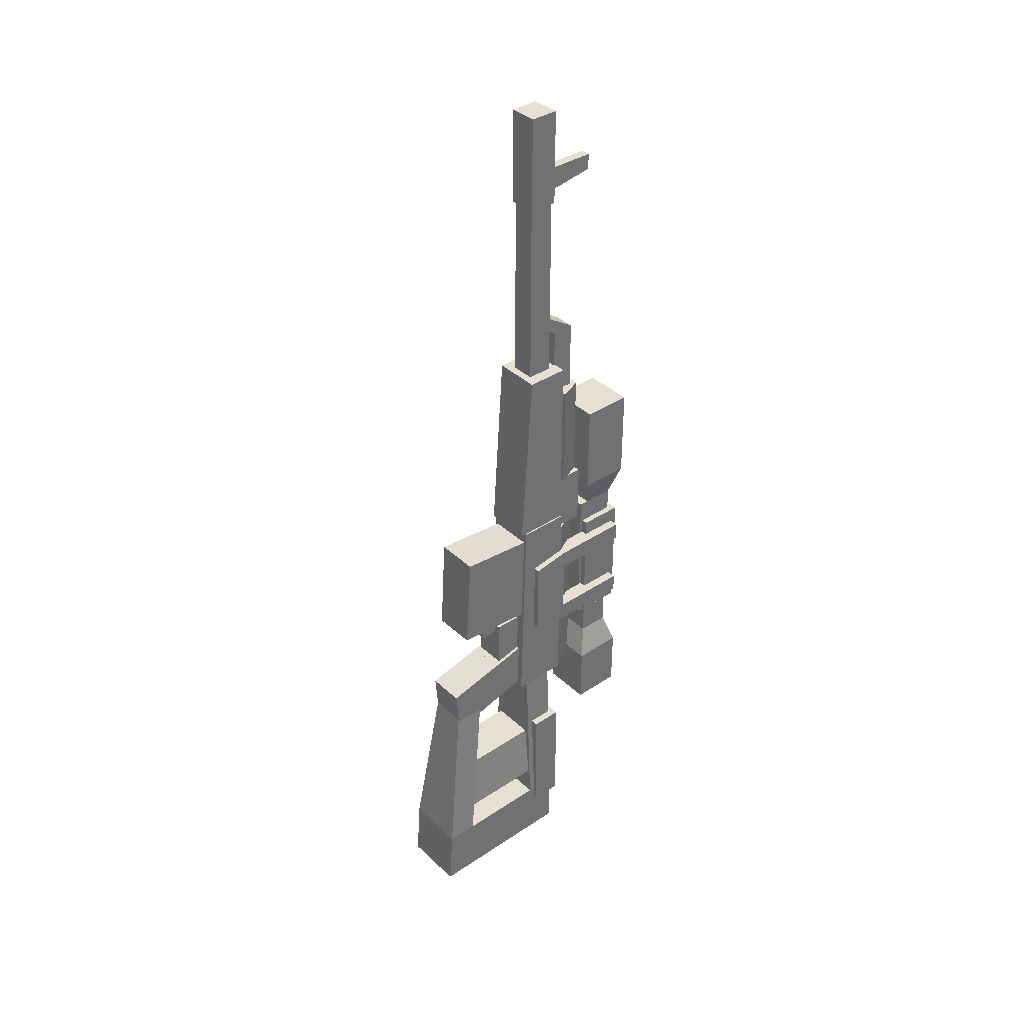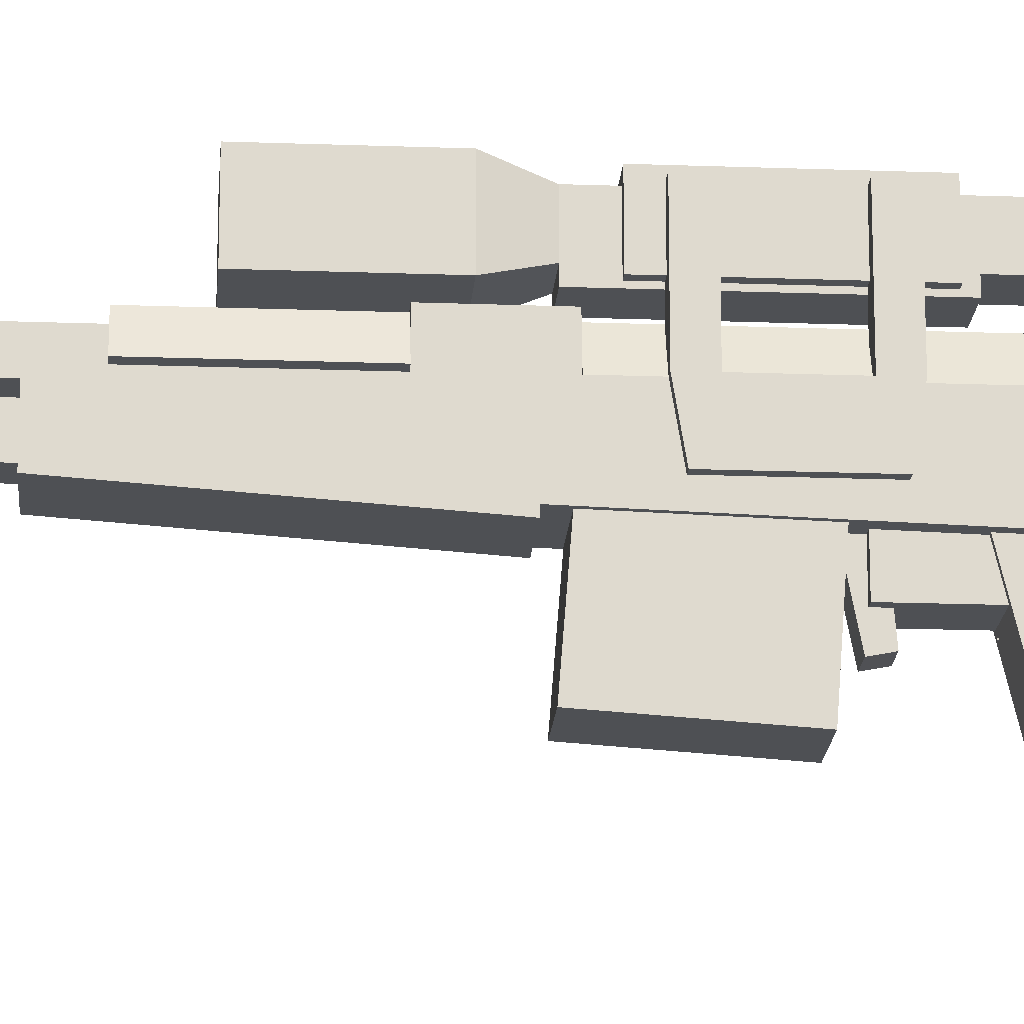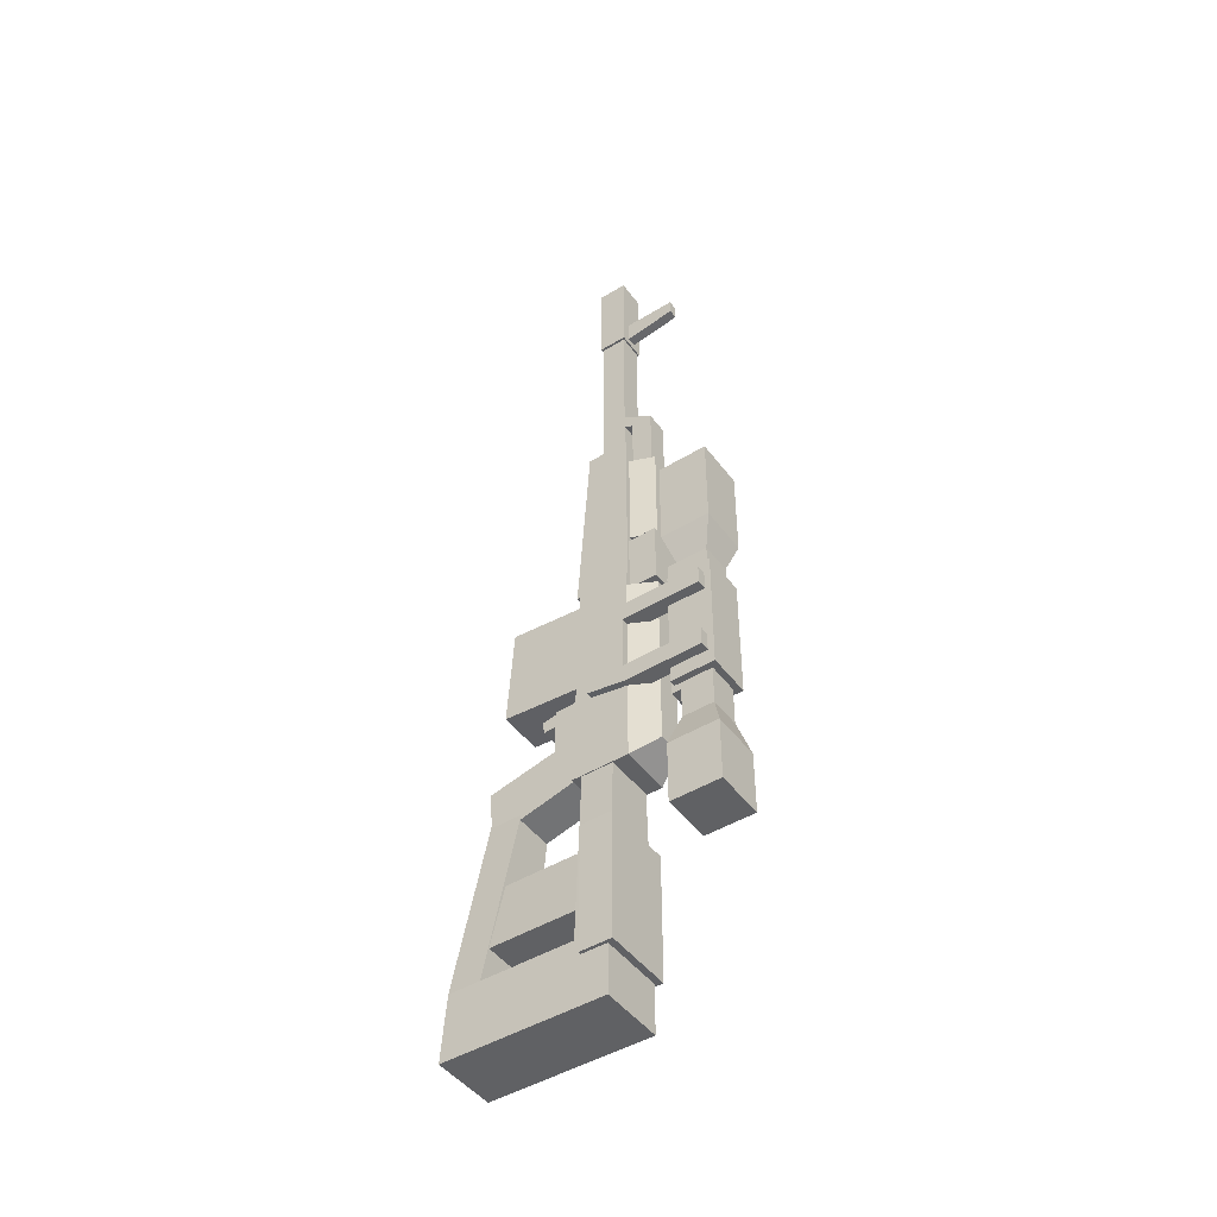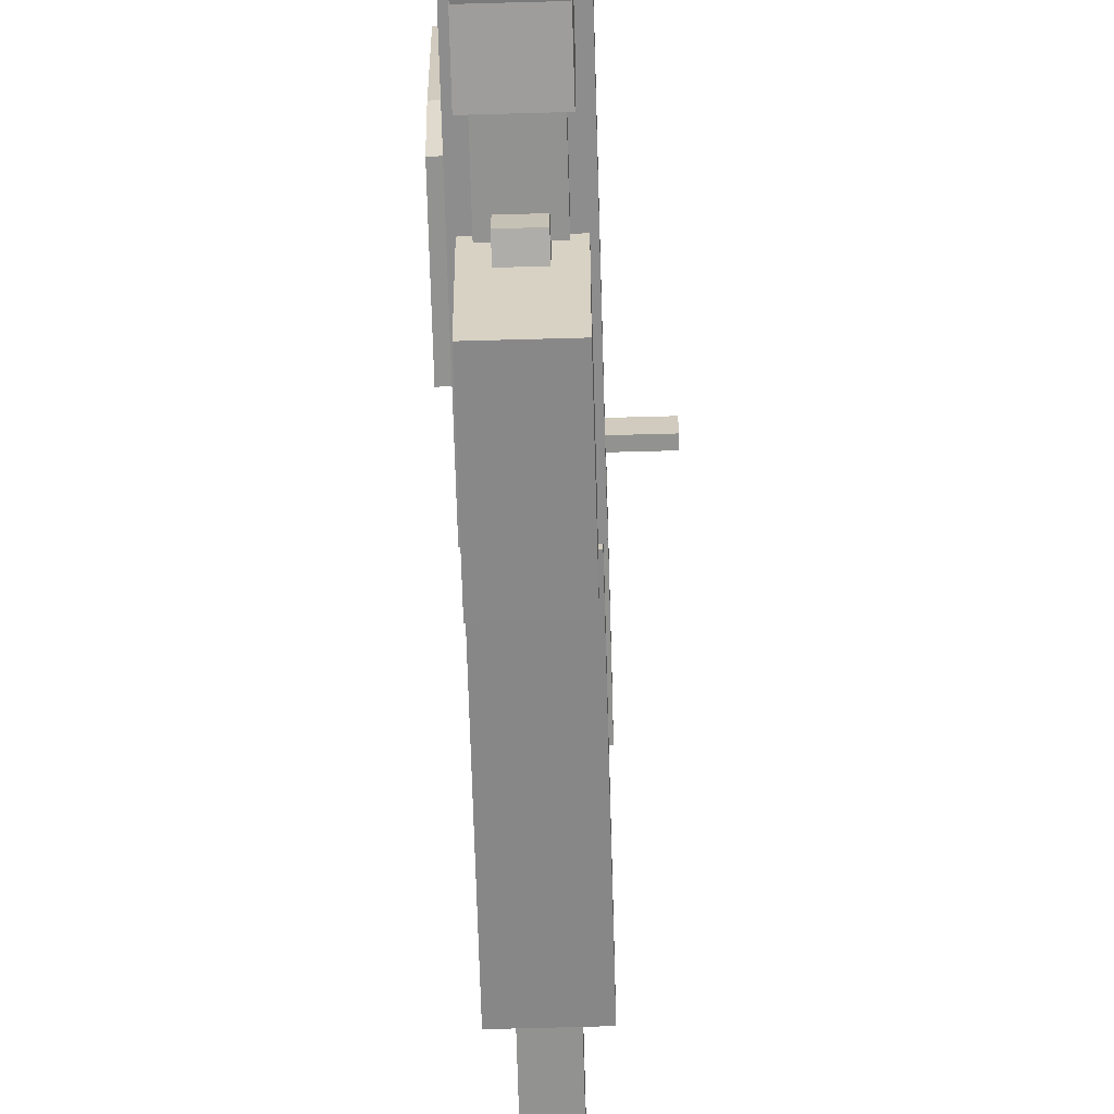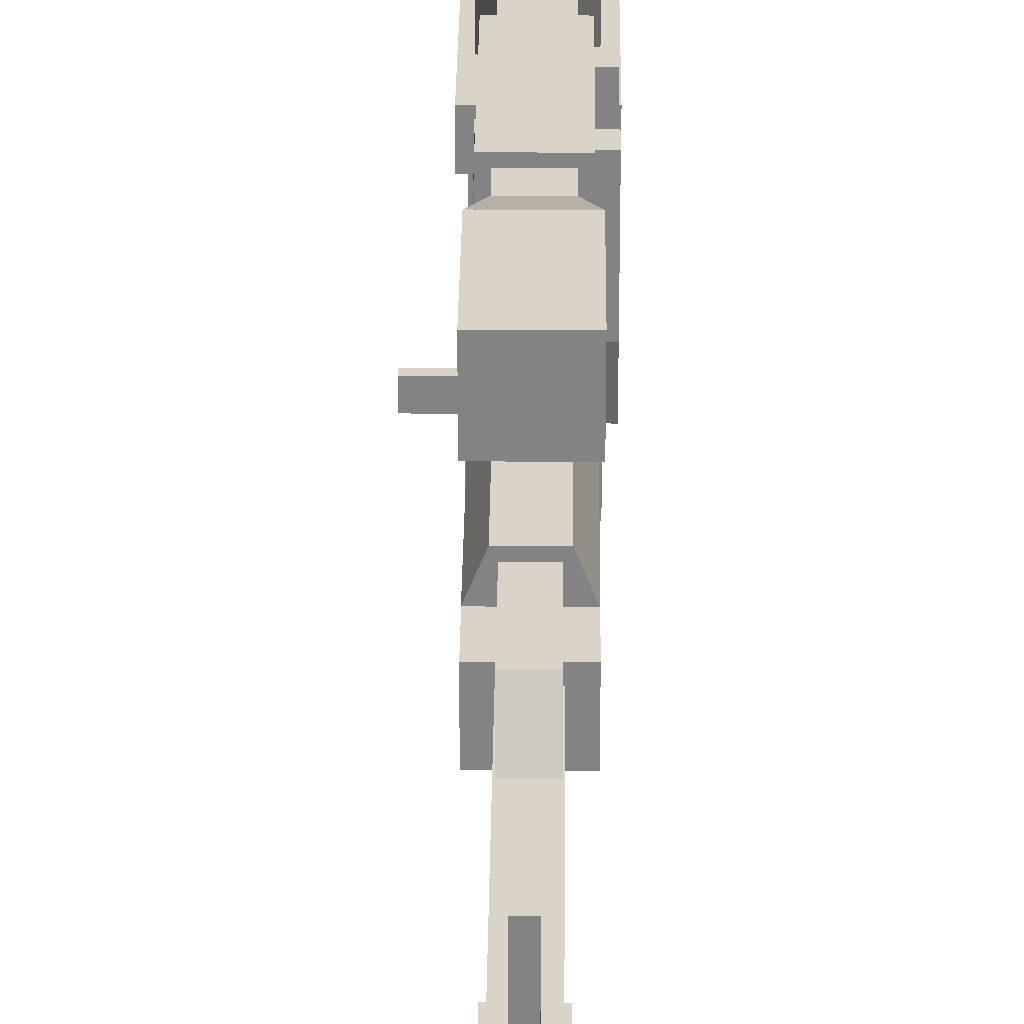
<metadata>
{"format":"obj","ext":"obj","renderer":"f3d","projection":"perspective","resolution":1024,"background":"white","views":[{"elev":37.6,"azim":49.7,"up":"+Z"},{"elev":-18.6,"azim":85.9,"up":"+Y"},{"elev":-46.8,"azim":124.7,"up":"+Z"},{"elev":-66.2,"azim":-178.4,"up":"+Y"},{"elev":28.8,"azim":0.6,"up":"+Y"}]}
</metadata>
<code>
o defaultScopeModel
v 0 0.179 0.05657
v 0 0.179 0.2441
v 0.0625 0.179 0.2441
v 0.0625 0.179 0.05657
v 0.0625 0.104 0.06907
v 0.0625 0.104 0.2316
v 0 0.104 0.2316
v 0 0.104 0.06907
v 0.03125 0.3352 0.05657
v 0.03125 0.3352 0.09407
v 0.0625 0.3352 0.09407
v 0.0625 0.3352 0.05657
v 0.0625 0.179 0.05657
v 0.0625 0.179 0.09407
v 0.03125 0.179 0.09407
v 0.03125 0.179 0.05657
v 0.03125 0.3352 0.2066
v 0.03125 0.3352 0.2441
v 0.0625 0.3352 0.2441
v 0.0625 0.3352 0.2066
v 0.0625 0.179 0.2066
v 0.0625 0.179 0.2441
v 0.03125 0.179 0.2441
v 0.03125 0.179 0.2066
v -0.03125 0.3352 -0.06843
v -0.03125 0.3352 0.3691
v 0.03125 0.3352 0.3691
v 0.03125 0.3352 -0.06843
v 0.03125 0.2727 -0.06843
v 0.03125 0.2727 0.3691
v -0.03125 0.2727 0.3691
v -0.03125 0.2727 -0.06843
v -0.04375 0.3477 0.02532
v -0.04375 0.3477 0.2753
v 0.04375 0.3477 0.2753
v 0.04375 0.3477 0.02532
v 0.04375 0.2602 0.02532
v 0.04375 0.2602 0.2753
v -0.04375 0.2602 0.2753
v -0.04375 0.2602 0.02532
v -0.03125 0.3352 0.3222
v -0.05 0.354 0.3847
v 0.05 0.354 0.3847
v 0.03125 0.3352 0.3222
v 0.03125 0.2727 0.3222
v 0.05 0.254 0.3847
v -0.05 0.254 0.3847
v -0.03125 0.2727 0.3222
v -0.05 0.354 0.3847
v -0.05 0.354 0.5722
v 0.05 0.354 0.5722
v 0.05 0.354 0.3847
v 0.05 0.254 0.3847
v 0.05 0.254 0.5722
v -0.05 0.254 0.5722
v -0.05 0.254 0.3847
v -0.05 0.354 -0.2403
v -0.05 0.354 -0.1153
v 0.05 0.354 -0.1153
v 0.05 0.354 -0.2403
v 0.05 0.254 -0.2403
v 0.05 0.254 -0.1153
v -0.05 0.254 -0.1153
v -0.05 0.254 -0.2403
v -0.05 0.354 -0.1153
v -0.03125 0.3352 -0.05281
v 0.03125 0.3352 -0.05281
v 0.05 0.354 -0.1153
v 0.05 0.254 -0.1153
v 0.03125 0.2727 -0.05281
v -0.03125 0.2727 -0.05281
v -0.05 0.254 -0.1153
v -0.03125 0.2727 0.009694
v -0.03125 0.2727 0.3222
v 0.03125 0.2727 0.3222
v 0.03125 0.2727 0.009694
v 0.03125 0.254 0.009694
v 0.03125 0.254 0.3222
v -0.03125 0.254 0.3222
v -0.03125 0.254 0.009694
f 1 2 3 4
f 5 6 7 8
f 2 1 8 7
f 4 3 6 5
f 3 2 7 6
f 1 4 5 8
f 9 10 11 12
f 13 14 15 16
f 10 9 16 15
f 12 11 14 13
f 11 10 15 14
f 9 12 13 16
f 17 18 19 20
f 21 22 23 24
f 18 17 24 23
f 20 19 22 21
f 19 18 23 22
f 17 20 21 24
f 25 26 27 28
f 29 30 31 32
f 26 25 32 31
f 28 27 30 29
f 27 26 31 30
f 25 28 29 32
f 33 34 35 36
f 37 38 39 40
f 34 33 40 39
f 36 35 38 37
f 35 34 39 38
f 33 36 37 40
f 41 42 43 44
f 45 46 47 48
f 42 41 48 47
f 44 43 46 45
f 43 42 47 46
f 41 44 45 48
f 49 50 51 52
f 53 54 55 56
f 50 49 56 55
f 52 51 54 53
f 51 50 55 54
f 49 52 53 56
f 57 58 59 60
f 61 62 63 64
f 58 57 64 63
f 60 59 62 61
f 59 58 63 62
f 57 60 61 64
f 65 66 67 68
f 69 70 71 72
f 66 65 72 71
f 68 67 70 69
f 67 66 71 70
f 65 68 69 72
f 73 74 75 76
f 77 78 79 80
f 74 73 80 79
f 76 75 78 77
f 75 74 79 78
f 73 76 77 80
o hudAmmoModel.001
v -1e-06 -1e-06 1e-06
v -1e-06 1e-06 1e-06
v -1e-06 1e-06 -1e-06
v -1e-06 -1e-06 -1e-06
v 1e-06 1e-06 -1e-06
v 1e-06 -1e-06 -1e-06
v 1e-06 1e-06 1e-06
v 1e-06 -1e-06 1e-06
f 81 82 83 84
f 84 83 85 86
f 86 85 87 88
f 88 87 82 81
f 84 86 88 81
f 85 83 82 87
o hudModel
v 0.000977 -0.000977 -0.000977
v -0.000977 -0.000977 -0.000977
v -0.000977 0.000977 -0.000977
v 0.000977 0.000977 -0.000977
v 0.000977 -0.000977 0.000977
v 0.000977 0.000977 0.000977
v -0.000977 -0.000977 0.000977
v -0.000977 0.000977 0.000977
f 89 90 91 92
f 93 89 92 94
f 95 93 94 96
f 90 95 96 91
f 96 94 92 91
f 90 89 93 95
o hudAmmoModel
v 0.000977 -0.000977 -0.000977
v -0.000977 -0.000977 -0.000977
v -0.000977 0.000977 -0.000977
v 0.000977 0.000977 -0.000977
v 0.000977 -0.000977 0.000977
v 0.000977 0.000977 0.000977
v -0.000977 -0.000977 0.000977
v -0.000977 0.000977 0.000977
f 97 98 99 100
f 101 97 100 102
f 103 101 102 104
f 98 103 104 99
f 104 102 100 99
f 98 97 101 103
o gunModel
v -0.05 0.179 -0.09968
v -0.05 0.179 0.3378
v 0.05 0.179 0.3378
v 0.05 0.179 -0.09968
v 0.05 0.06646 -0.09968
v 0.05 0.07896 0.3378
v -0.05 0.07896 0.3378
v -0.05 0.06646 -0.09968
v -0.025 0.229 -0.06843
v -0.025 0.229 0.3066
v 0.025 0.229 0.3066
v 0.025 0.229 -0.06843
v 0.05 0.179 -0.09968
v 0.05 0.179 0.3066
v -0.05 0.179 0.3066
v -0.05 0.179 -0.09968
v -0.02344 0.1602 0.4003
v -0.02344 0.1602 1.088
v 0.02344 0.1602 1.088
v 0.02344 0.1602 0.4003
v 0.02344 0.1102 0.4003
v 0.02344 0.1102 1.088
v -0.02344 0.1102 1.088
v -0.02344 0.1102 0.4003
v -0.04688 0.179 0.3378
v -0.04688 0.179 0.7128
v 0.04688 0.179 0.7128
v 0.04688 0.179 0.3378
v 0.04688 0.06958 0.3378
v 0.04688 0.09458 0.7128
v -0.04688 0.09458 0.7128
v -0.04688 0.06958 0.3378
v -0.02187 0.2196 0.4159
v -0.02187 0.2196 0.7909
v 0.02187 0.2196 0.7909
v 0.02187 0.2196 0.4159
v 0.02187 0.1758 0.4159
v 0.02187 0.1758 0.7909
v -0.02187 0.1758 0.7909
v -0.02187 0.1758 0.4159
v -0.02813 0.2321 0.4316
v -0.02813 0.2321 0.6503
v 0.02813 0.2321 0.6503
v 0.02813 0.2321 0.4316
v 0.04688 0.1852 0.4316
v 0.04688 0.1852 0.6503
v -0.04688 0.1852 0.6503
v -0.04688 0.1852 0.4316
v -0.02187 0.1758 0.7909
v -0.02187 0.2196 0.7909
v 0.02187 0.2196 0.7909
v 0.02187 0.1758 0.7909
v 0.02187 0.1571 0.8003
v 0.02187 0.1571 0.8316
v -0.02187 0.1571 0.8316
v -0.02187 0.1571 0.8003
v -0.02813 0.1633 1.088
v -0.02813 0.1633 1.275
v 0.02813 0.1633 1.275
v 0.02813 0.1633 1.088
v 0.02813 0.1071 1.088
v 0.02813 0.1071 1.275
v -0.02813 0.1071 1.275
v -0.02813 0.1071 1.088
v -0.0375 0.1246 -0.07424
v -0.0375 0.1004 0.01632
v 0.0375 0.1004 0.01632
v 0.0375 0.1246 -0.07424
v 0.0375 -0.1048 -0.1357
v 0.0375 -0.1126 -0.03426
v -0.0375 -0.1126 -0.03426
v -0.0375 -0.1048 -0.1357
v -0.03125 0.07896 -0.02781
v -0.03125 0.07896 0.09719
v 0.03125 0.07896 0.09719
v 0.03125 0.07896 -0.02781
v 0.03125 0.01646 -0.02781
v 0.03125 0.01646 0.09719
v -0.03125 0.01646 0.09719
v -0.03125 0.01646 -0.02781
v -0.009375 0.2665 1.119
v -0.009375 0.2665 1.15
v 0.009375 0.2665 1.15
v 0.009375 0.2665 1.119
v 0.009375 0.1477 1.1
v 0.009375 0.1477 1.15
v -0.009375 0.1477 1.15
v -0.009375 0.1477 1.1
v -0.01875 0.09649 0.08511
v -0.01875 0.08933 0.1219
v 0.01875 0.08933 0.1219
v 0.01875 0.09649 0.08511
v 0.01875 -0.01633 0.07591
v 0.01875 -0.0211 0.1005
v -0.01875 -0.0211 0.1005
v -0.01875 -0.01633 0.07591
v -0.0625 0.1477 -0.4434
v -0.04688 0.1477 -0.06843
v 0.04688 0.1477 -0.06843
v 0.0625 0.1477 -0.4434
v 0.0625 0.08521 -0.4434
v 0.04688 0.08521 -0.06843
v -0.04688 0.08521 -0.06843
v -0.0625 0.08521 -0.4434
v -0.0625 0.1477 -0.5684
v -0.0625 0.1477 -0.4434
v 0.0625 0.1477 -0.4434
v 0.0625 0.1477 -0.5684
v 0.0625 -0.1648 -0.5684
v 0.0625 -0.1554 -0.4434
v -0.0625 -0.1554 -0.4434
v -0.0625 -0.1648 -0.5684
v -0.06875 0.1602 -0.4747
v -0.06875 0.1602 -0.2247
v 0.06875 0.1602 -0.2247
v 0.06875 0.1602 -0.4747
v 0.06875 0.09771 -0.4747
v 0.06875 0.09771 -0.2247
v -0.06875 0.09771 -0.2247
v -0.06875 0.09771 -0.4747
v -0.0625 -0.09292 -0.4434
v -0.03438 -0.03979 -0.06843
v 0.03438 -0.03979 -0.06843
v 0.0625 -0.09292 -0.4434
v 0.0625 -0.1554 -0.4434
v 0.03438 -0.1023 -0.06843
v -0.03438 -0.1023 -0.06843
v -0.0625 -0.1554 -0.4434
v -0.05625 0.1008 -0.3809
v -0.04375 0.1008 -0.2559
v 0.04375 0.1008 -0.2559
v 0.05625 0.1008 -0.3809
v 0.05625 -0.08667 -0.3809
v 0.04375 -0.08667 -0.2559
v -0.04375 -0.08667 -0.2559
v -0.05625 -0.08667 -0.3809
v -0.04063 0.2352 0.3066
v -0.04063 0.2352 0.4316
v 0.04063 0.2352 0.4316
v 0.04063 0.2352 0.3066
v 0.04063 0.179 0.3066
v 0.04063 0.179 0.4316
v -0.04063 0.179 0.4316
v -0.04063 0.179 0.3066
f 105 106 107 108
f 109 110 111 112
f 106 105 112 111
f 108 107 110 109
f 107 106 111 110
f 105 108 109 112
f 113 114 115 116
f 117 118 119 120
f 114 113 120 119
f 116 115 118 117
f 115 114 119 118
f 113 116 117 120
f 121 122 123 124
f 125 126 127 128
f 122 121 128 127
f 124 123 126 125
f 123 122 127 126
f 121 124 125 128
f 129 130 131 132
f 133 134 135 136
f 130 129 136 135
f 132 131 134 133
f 131 130 135 134
f 129 132 133 136
f 137 138 139 140
f 141 142 143 144
f 138 137 144 143
f 140 139 142 141
f 139 138 143 142
f 137 140 141 144
f 145 146 147 148
f 149 150 151 152
f 146 145 152 151
f 148 147 150 149
f 147 146 151 150
f 145 148 149 152
f 153 154 155 156
f 157 158 159 160
f 154 153 160 159
f 156 155 158 157
f 155 154 159 158
f 153 156 157 160
f 161 162 163 164
f 165 166 167 168
f 162 161 168 167
f 164 163 166 165
f 163 162 167 166
f 161 164 165 168
f 169 170 171 172
f 173 174 175 176
f 170 169 176 175
f 172 171 174 173
f 171 170 175 174
f 169 172 173 176
f 177 178 179 180
f 181 182 183 184
f 178 177 184 183
f 180 179 182 181
f 179 178 183 182
f 177 180 181 184
f 185 186 187 188
f 189 190 191 192
f 186 185 192 191
f 188 187 190 189
f 187 186 191 190
f 185 188 189 192
f 193 194 195 196
f 197 198 199 200
f 194 193 200 199
f 196 195 198 197
f 195 194 199 198
f 193 196 197 200
f 201 202 203 204
f 205 206 207 208
f 202 201 208 207
f 204 203 206 205
f 203 202 207 206
f 201 204 205 208
f 209 210 211 212
f 213 214 215 216
f 210 209 216 215
f 212 211 214 213
f 211 210 215 214
f 209 212 213 216
f 217 218 219 220
f 221 222 223 224
f 218 217 224 223
f 220 219 222 221
f 219 218 223 222
f 217 220 221 224
f 225 226 227 228
f 229 230 231 232
f 226 225 232 231
f 228 227 230 229
f 227 226 231 230
f 225 228 229 232
f 233 234 235 236
f 237 238 239 240
f 234 233 240 239
f 236 235 238 237
f 235 234 239 238
f 233 236 237 240
f 241 242 243 244
f 245 246 247 248
f 242 241 248 247
f 244 243 246 245
f 243 242 247 246
f 241 244 245 248
o hudReloadModel
v 0.000977 -0.000977 -0.000977
v -0.000977 -0.000977 -0.000977
v -0.000977 0.000977 -0.000977
v 0.000977 0.000977 -0.000977
v 0.000977 -0.000977 0.000977
v 0.000977 0.000977 0.000977
v -0.000977 -0.000977 0.000977
v -0.000977 0.000977 0.000977
f 249 250 251 252
f 253 249 252 254
f 255 253 254 256
f 250 255 256 251
f 256 254 252 251
f 250 249 253 255
o hudReloadModel.001
v -1e-06 -1e-06 1e-06
v -1e-06 1e-06 1e-06
v -1e-06 1e-06 -1e-06
v -1e-06 -1e-06 -1e-06
v 1e-06 1e-06 -1e-06
v 1e-06 -1e-06 -1e-06
v 1e-06 1e-06 1e-06
v 1e-06 -1e-06 1e-06
f 257 258 259 260
f 260 259 261 262
f 262 261 263 264
f 264 263 258 257
f 260 262 264 257
f 261 259 258 263
o slideModel
v -0.1 0.179 0.2878
v -0.1 0.179 0.3003
v -0.0375 0.179 0.3003
v -0.0375 0.179 0.2878
v -0.0375 0.1477 0.2878
v -0.0375 0.1477 0.3003
v -0.1 0.1477 0.3003
v -0.1 0.1477 0.2878
f 265 266 267 268
f 269 270 271 272
f 266 265 272 271
f 268 267 270 269
f 267 266 271 270
f 265 268 269 272
o hudModel.001
v -1e-06 -1e-06 1e-06
v -1e-06 1e-06 1e-06
v -1e-06 1e-06 -1e-06
v -1e-06 -1e-06 -1e-06
v 1e-06 1e-06 -1e-06
v 1e-06 -1e-06 -1e-06
v 1e-06 1e-06 1e-06
v 1e-06 -1e-06 1e-06
f 273 274 275 276
f 276 275 277 278
f 278 277 279 280
f 280 279 274 273
f 276 278 280 273
f 277 275 274 279
o ammoModel
v -0.04375 0.08521 0.1128
v -0.04375 0.08521 0.3128
v 0.04375 0.08521 0.3128
v 0.04375 0.08521 0.1128
v 0.04375 -0.08354 0.1253
v 0.04375 -0.07104 0.3253
v -0.04375 -0.07104 0.3253
v -0.04375 -0.08354 0.1253
f 281 282 283 284
f 285 286 287 288
f 282 281 288 287
f 284 283 286 285
f 283 282 287 286
f 281 284 285 288

</code>
